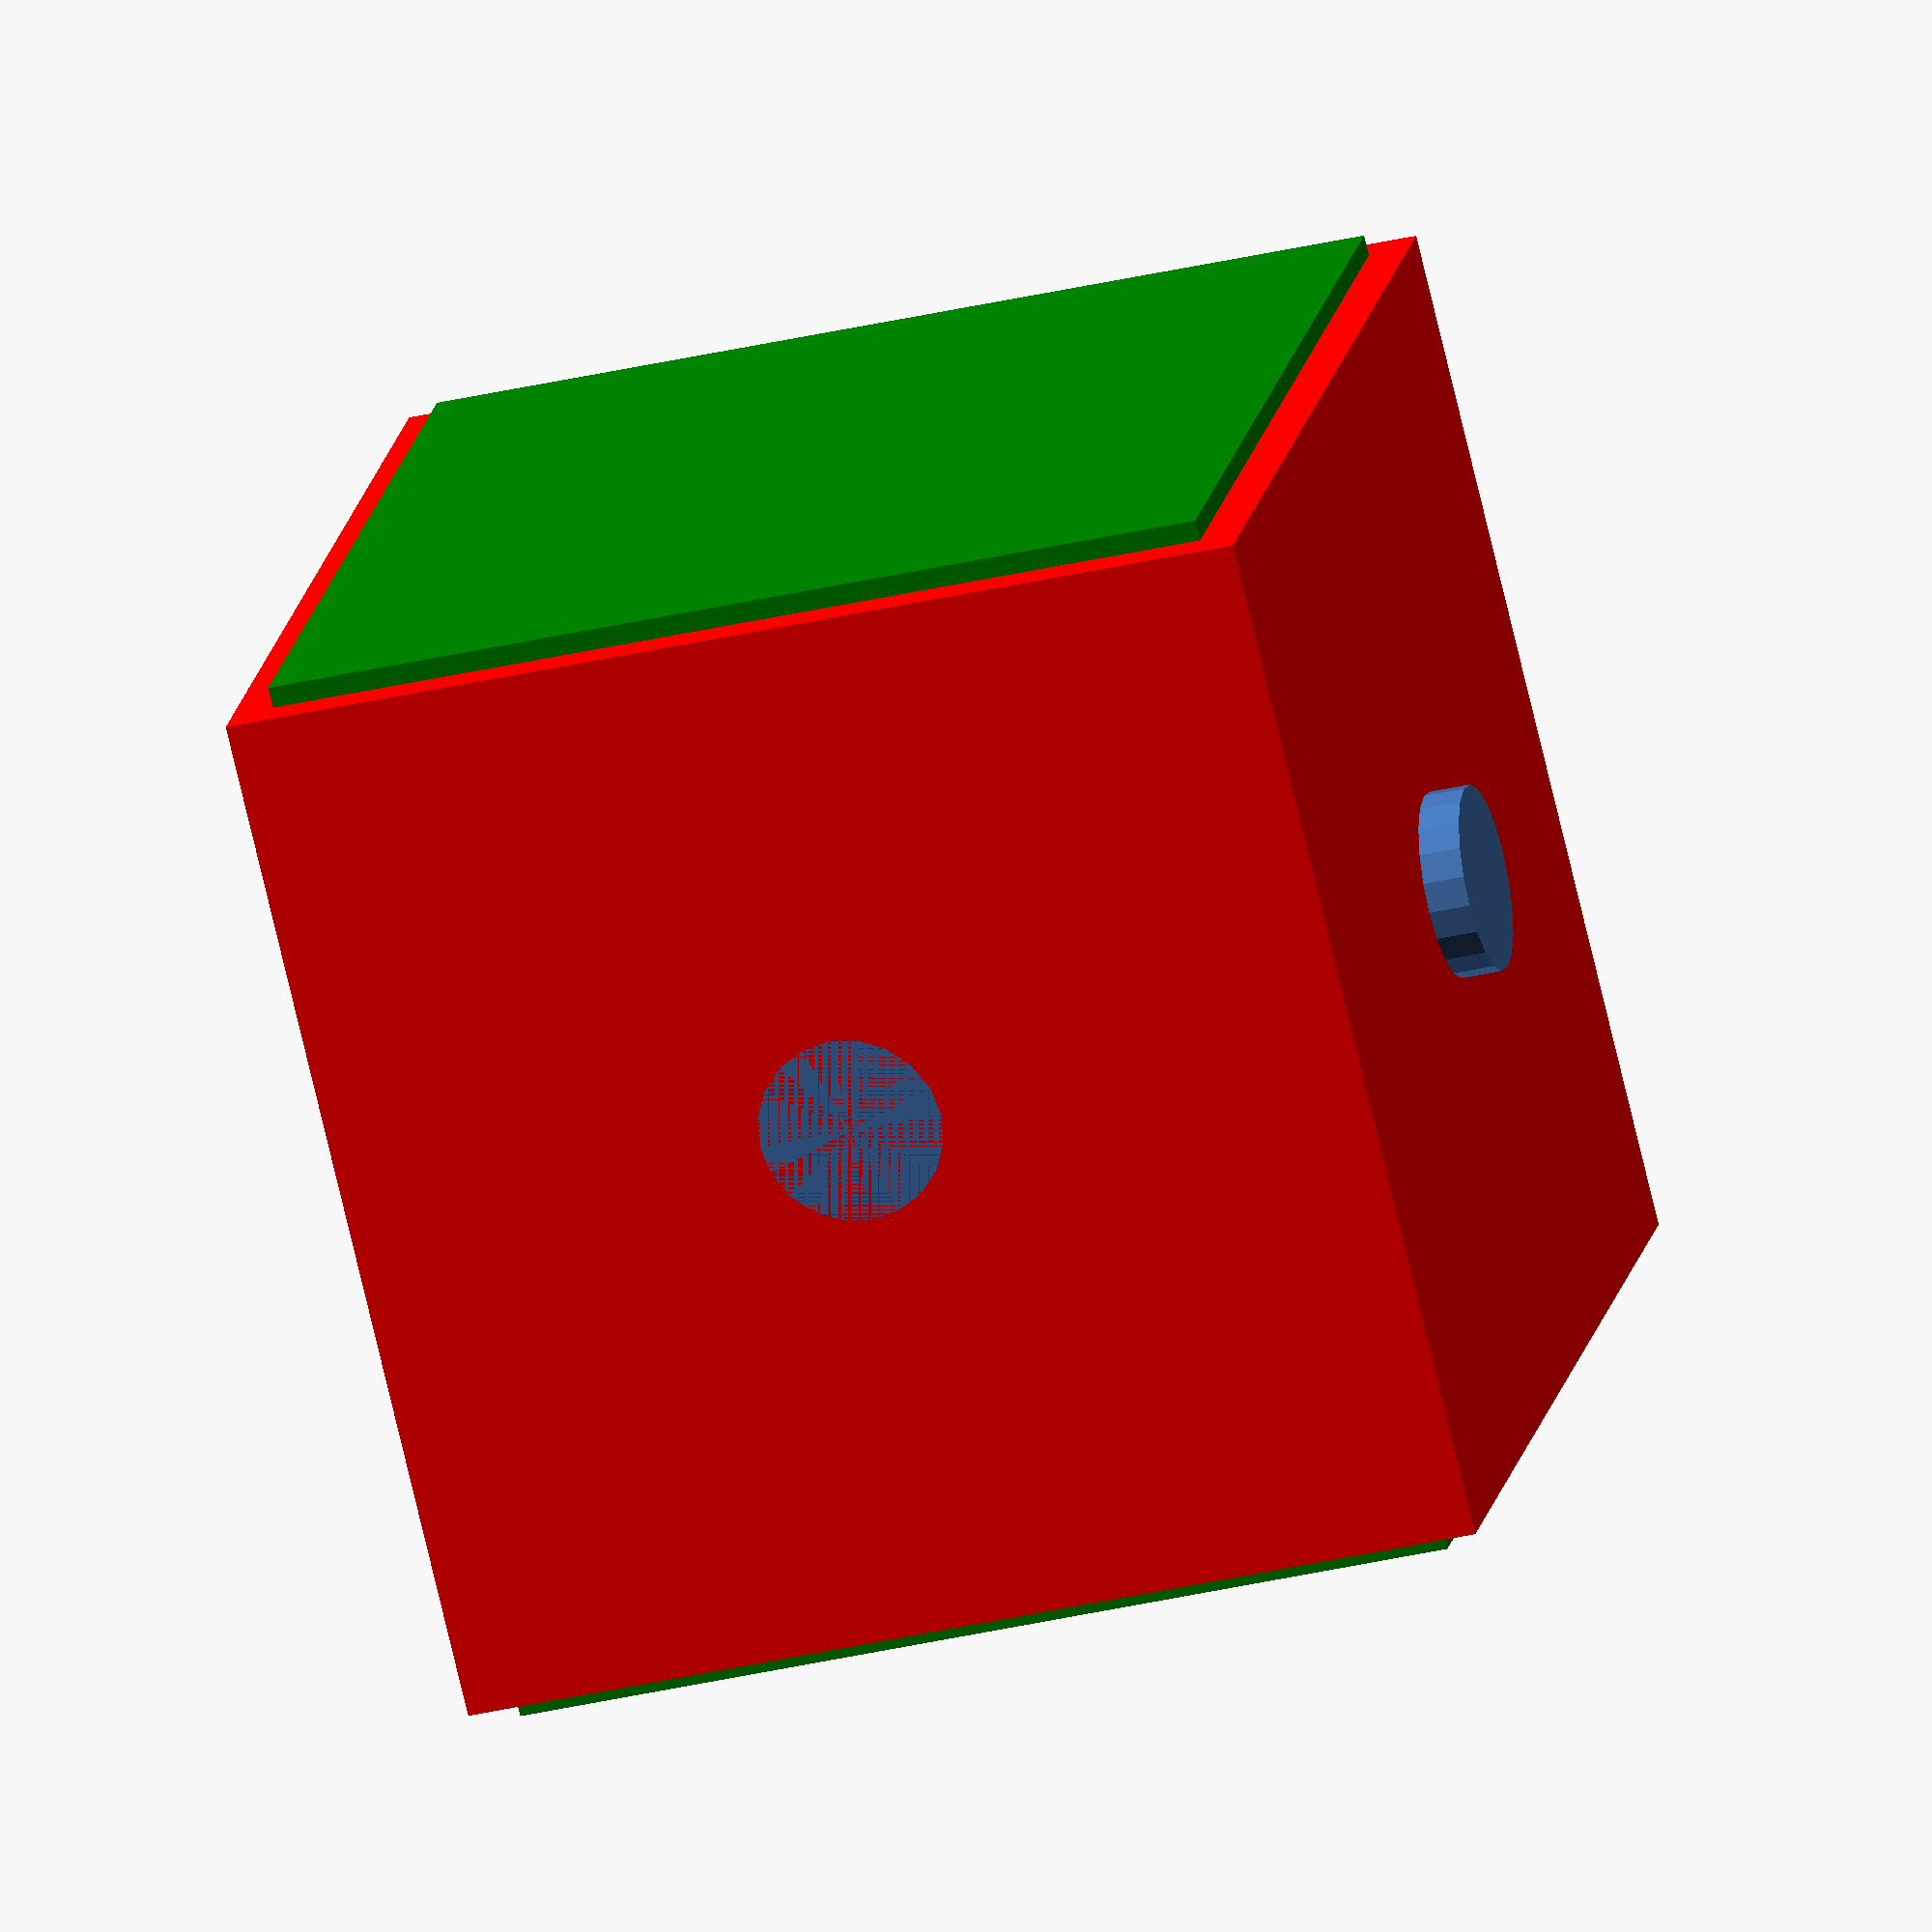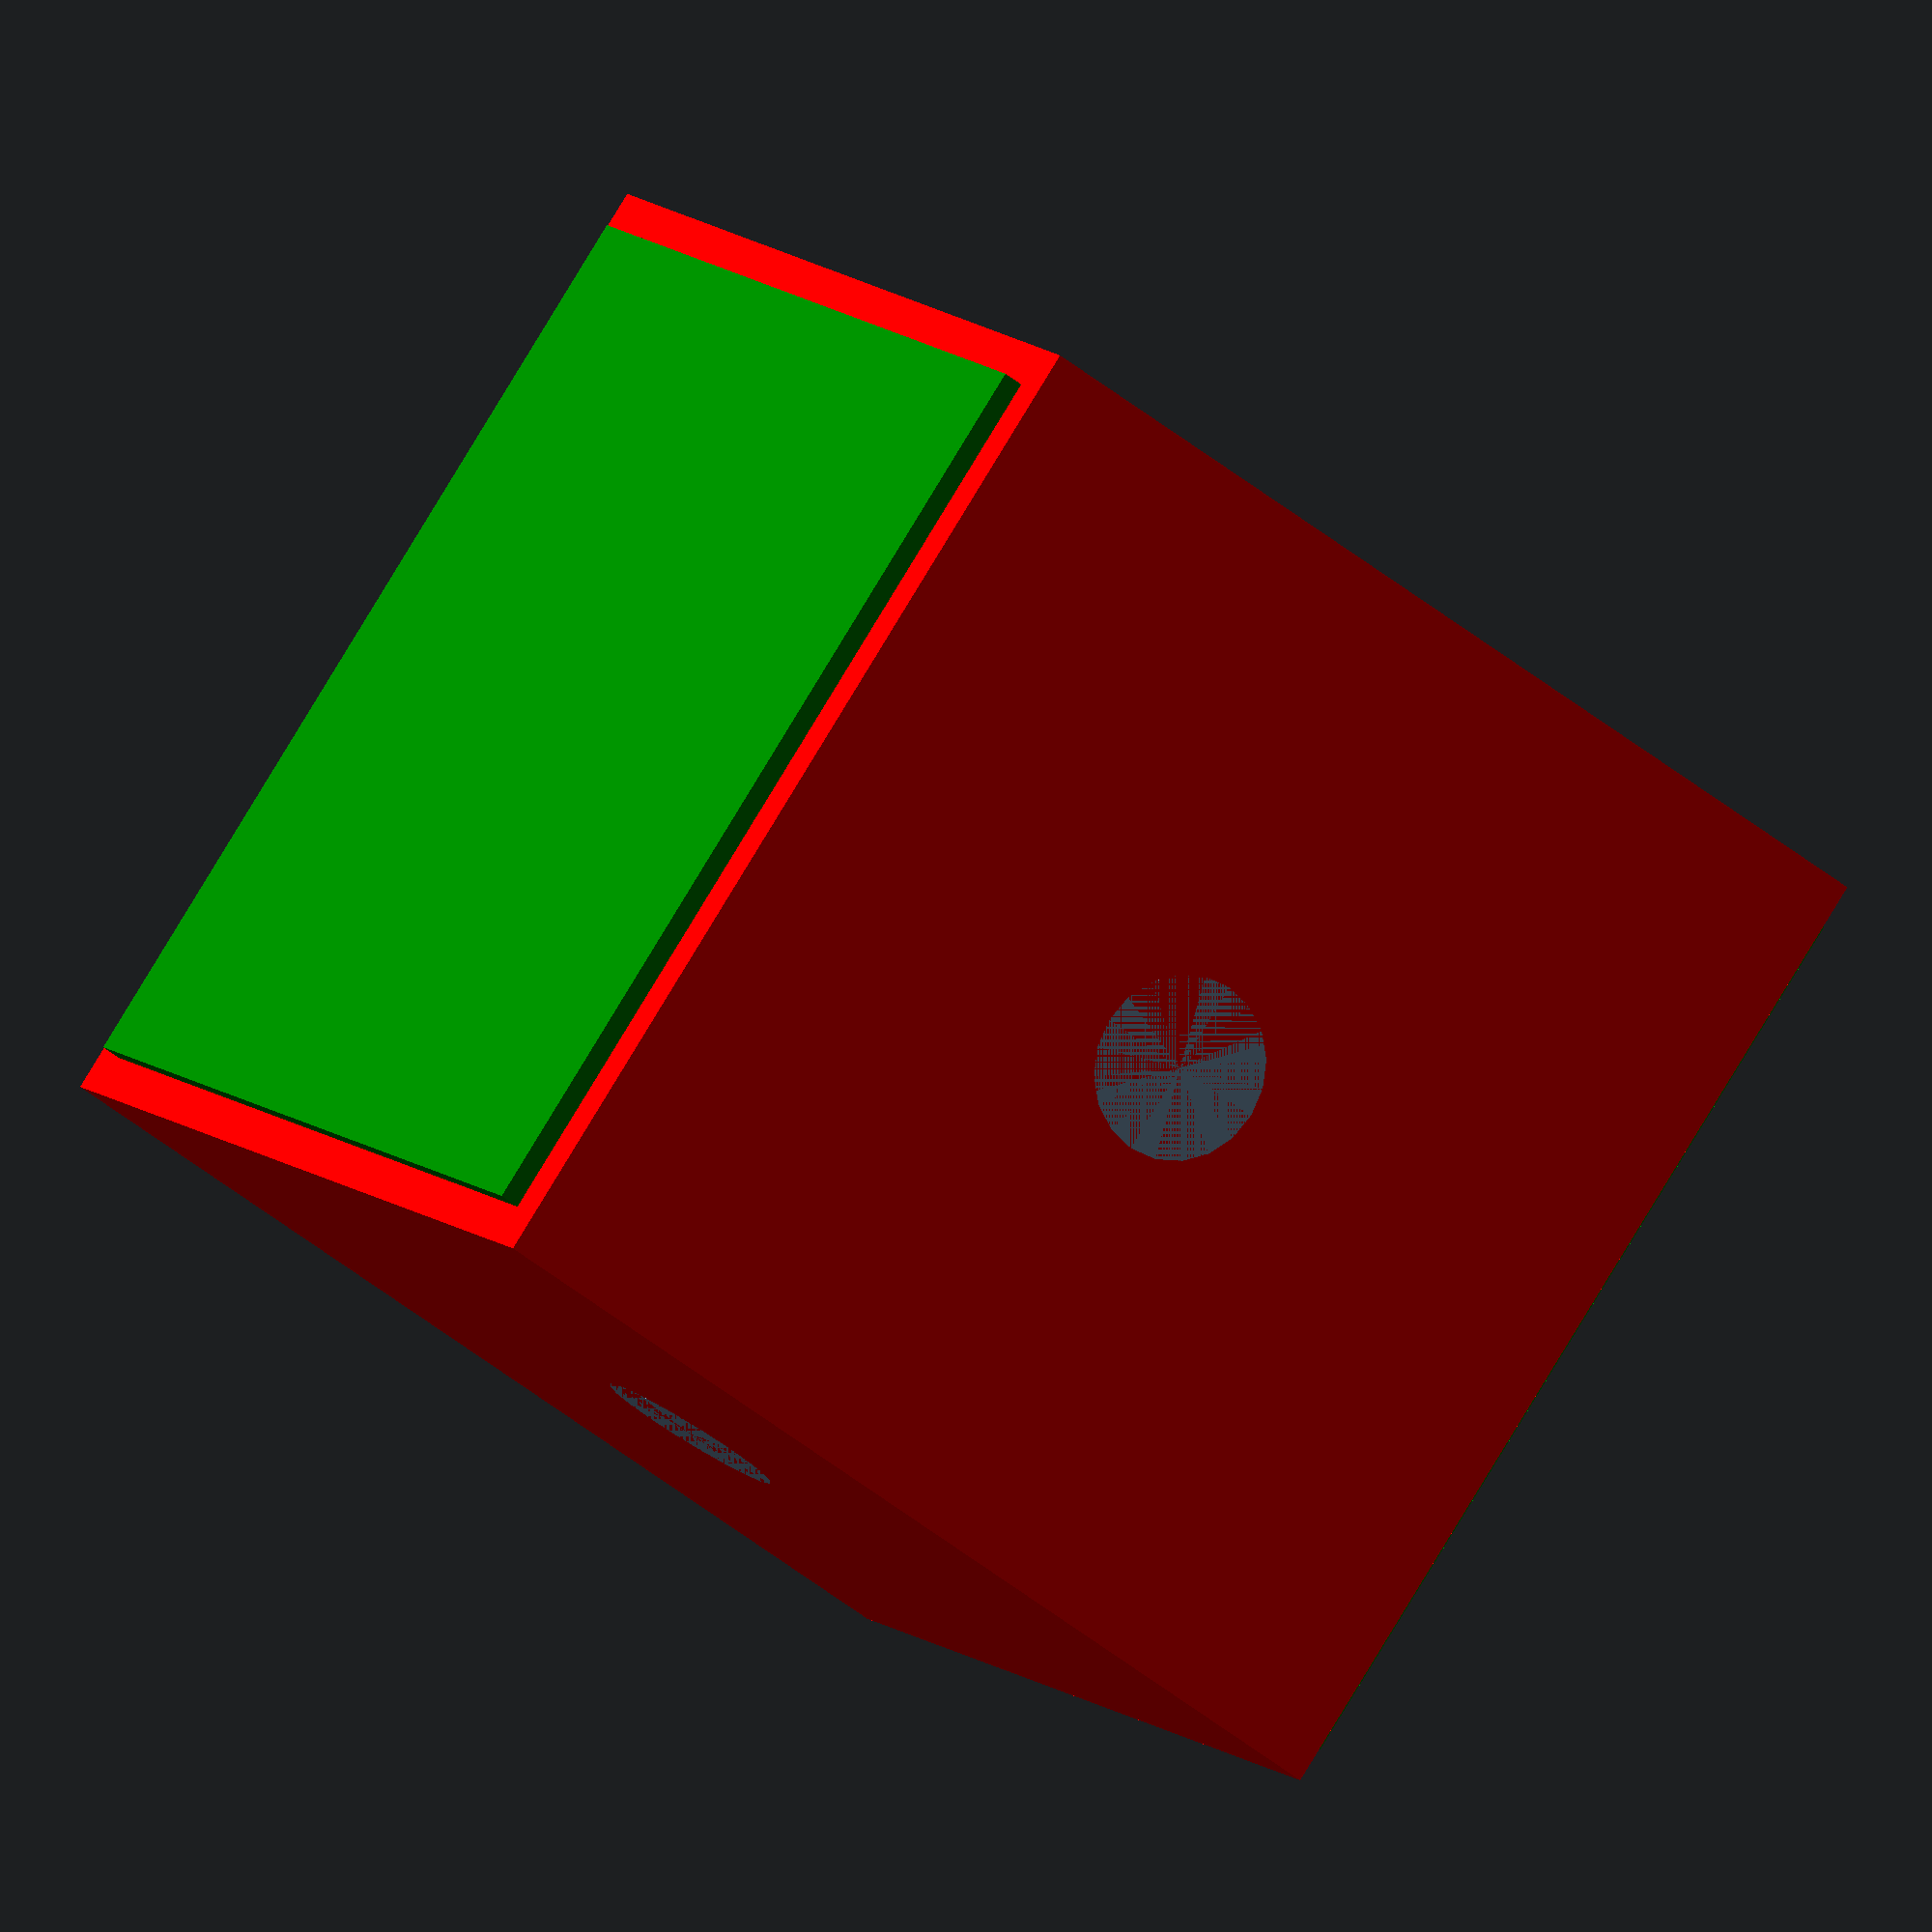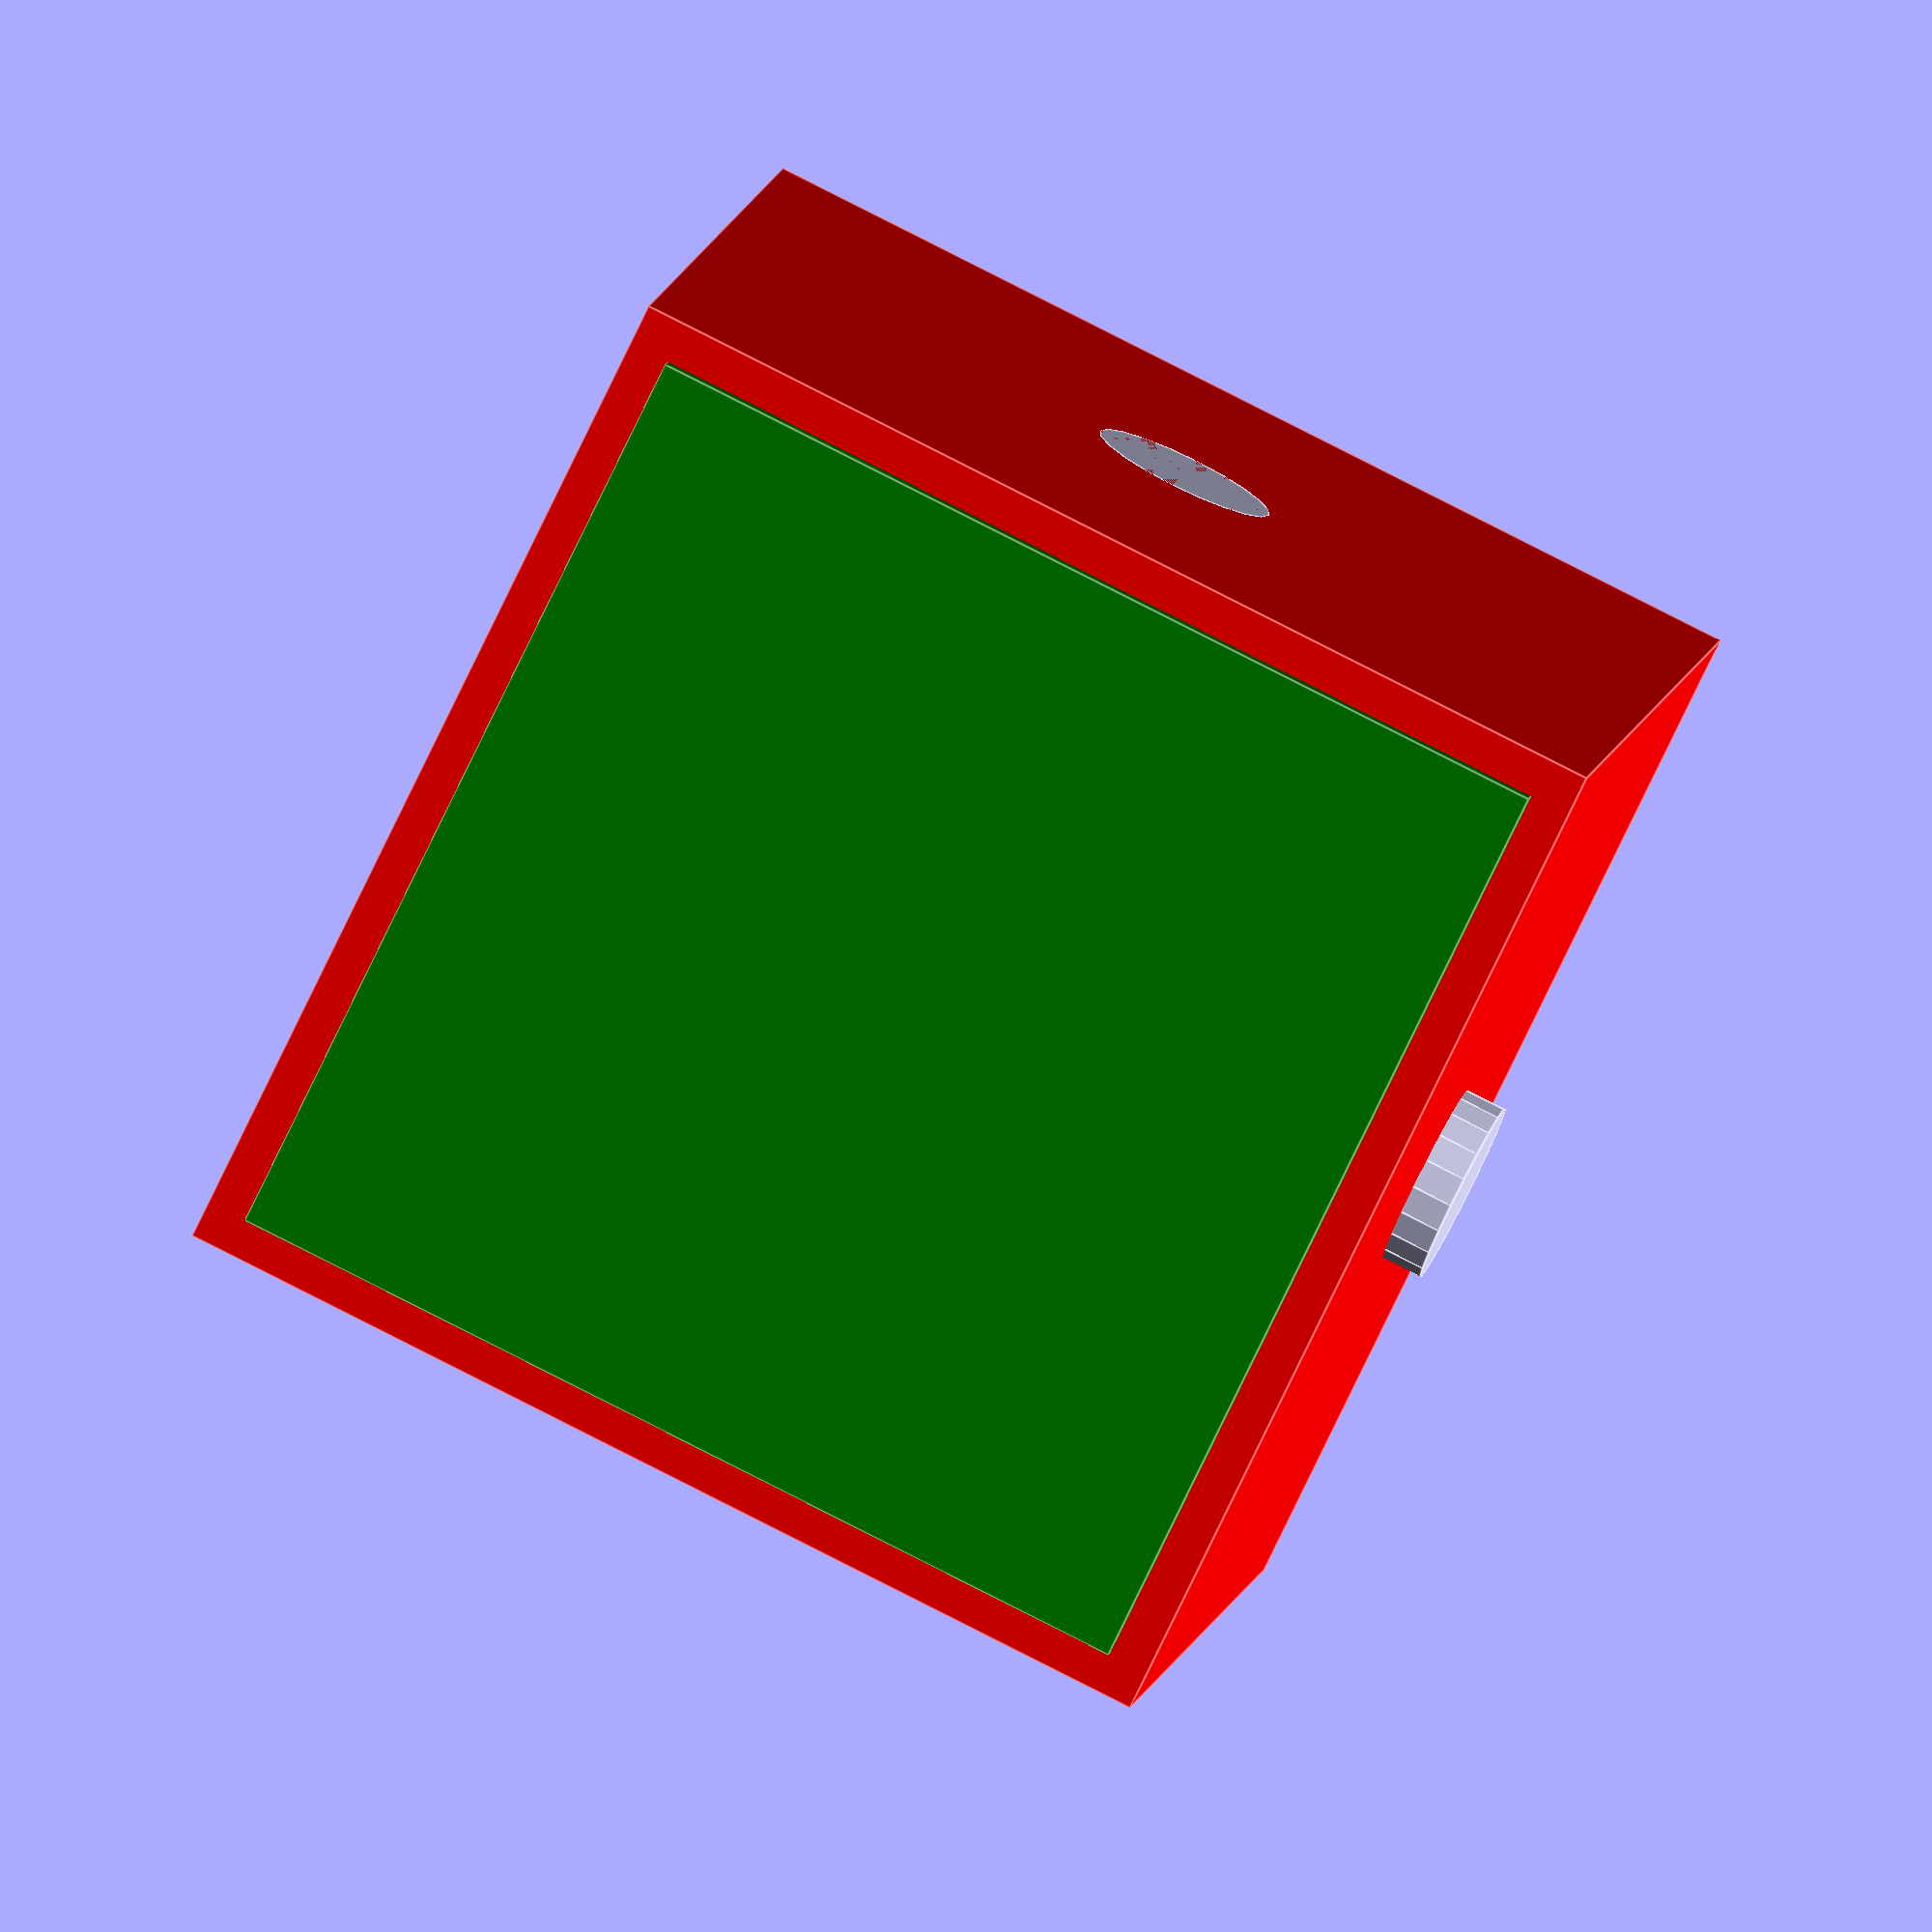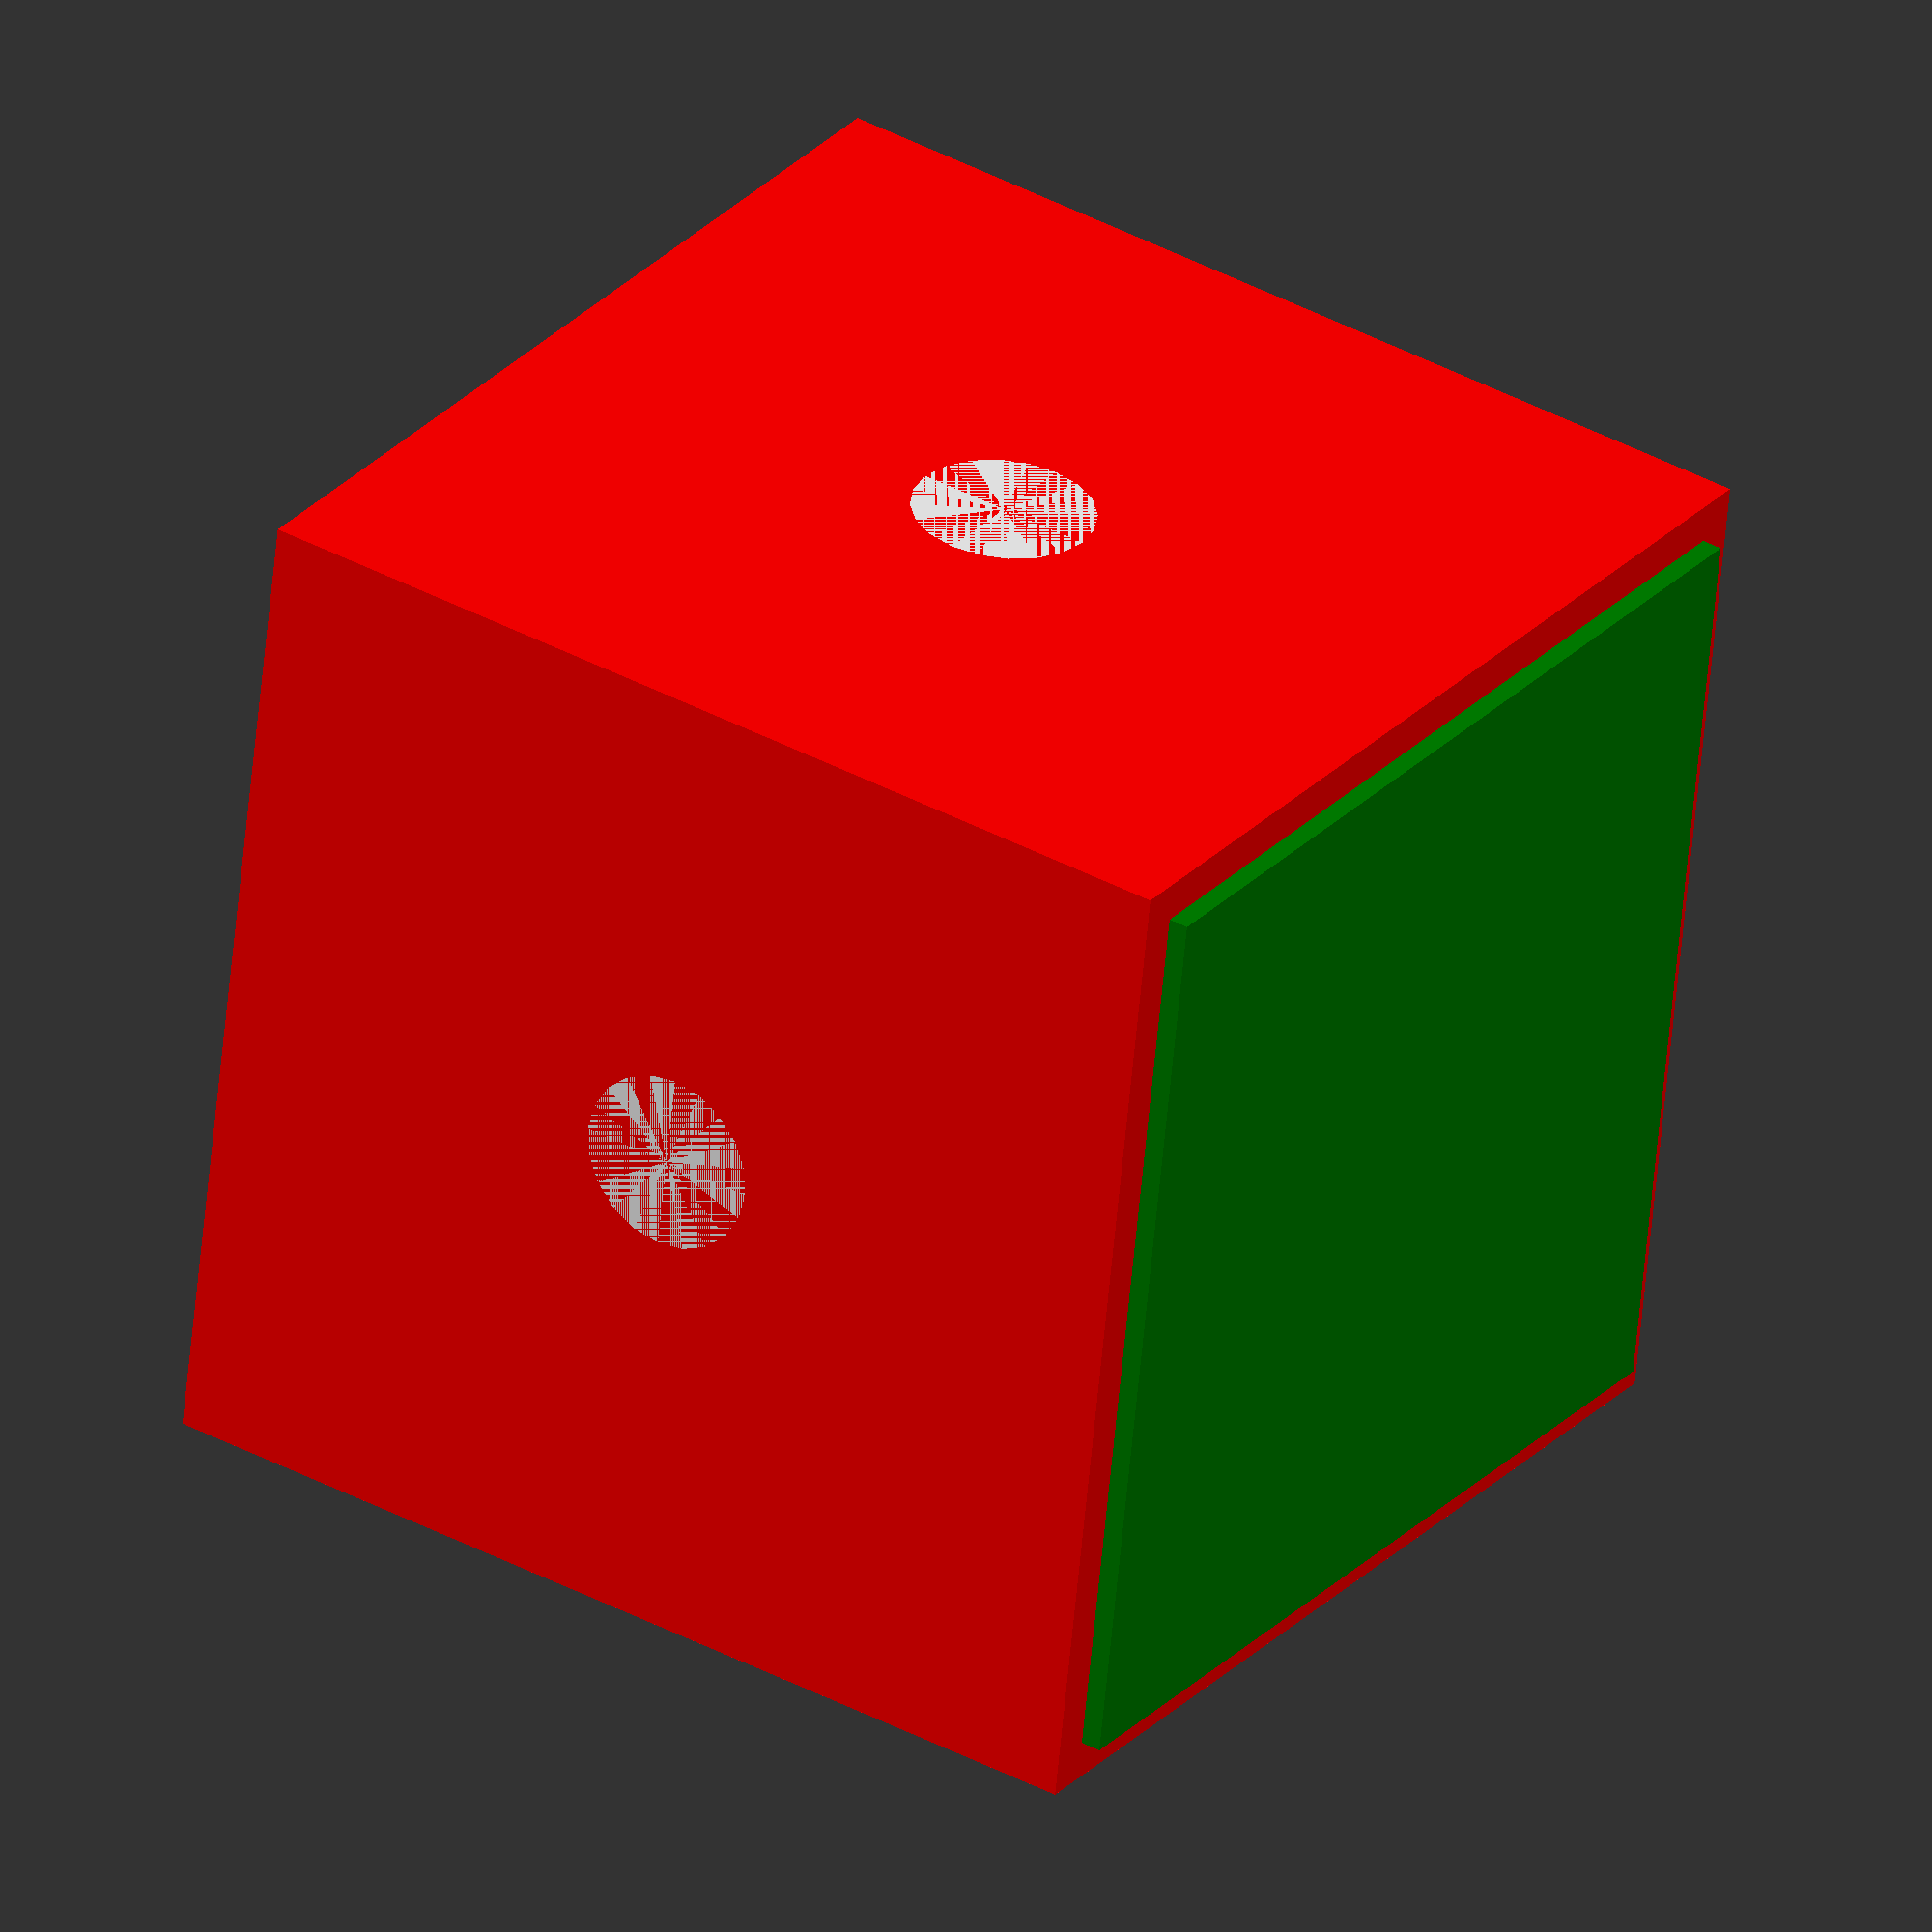
<openscad>
/*
Hillman® 1-1/4" x 72" Steel Perforated Tube - 14 Gauge

Link: https://www.menards.com/main/p-1444432406788.htm
*/
thickness = 1.984375 ; /* 14 Gauge */
mm_per_inch = 25.4; 
kg_per_pound = 0.453592;


edge_en = 1.25; /* inch */
length_en = 72; /* inch */
mass_en = 7.055; /* pounds */

/* Modernize */
edge = edge_en*mm_per_inch;
length = length_en*mm_per_inch;
mass = mass_en*kg_per_pound;

hole_size = 9; /* M8 bolts */ 

echo(mass);

edge = 50;
pillars= 10;

debug=2;

module hole_cylinder() {
cylinder(
    r=hole_size/2,
    h=edge+debug,
    center=false,
    $fn=20);
   
}

//difference()

{
color("red") {
cube(
    [edge,
    edge,
    edge,
    ],
    center=false);
}
color("green") {
translate([thickness, 0-debug/2, thickness]) {
    cube(
        [edge-thickness*2,
        edge+debug,
        edge-thickness*2,
        ],
        center=false);
    }
}





translate([edge/2, edge/2, 0]) {
hole_cylinder();
}

translate([0, edge/2, edge/2]) {
rotate(a = [0, 90, 0]) { 
   cylinder(
    r=hole_size/2,
    h=edge+debug,
    center=false,
    $fn=20);
}
}


}


</openscad>
<views>
elev=36.7 azim=307.1 roll=286.8 proj=o view=solid
elev=350.3 azim=235.2 roll=155.7 proj=o view=wireframe
elev=277.1 azim=163.6 roll=296.9 proj=o view=edges
elev=58.6 azim=236.4 roll=174.8 proj=o view=solid
</views>
